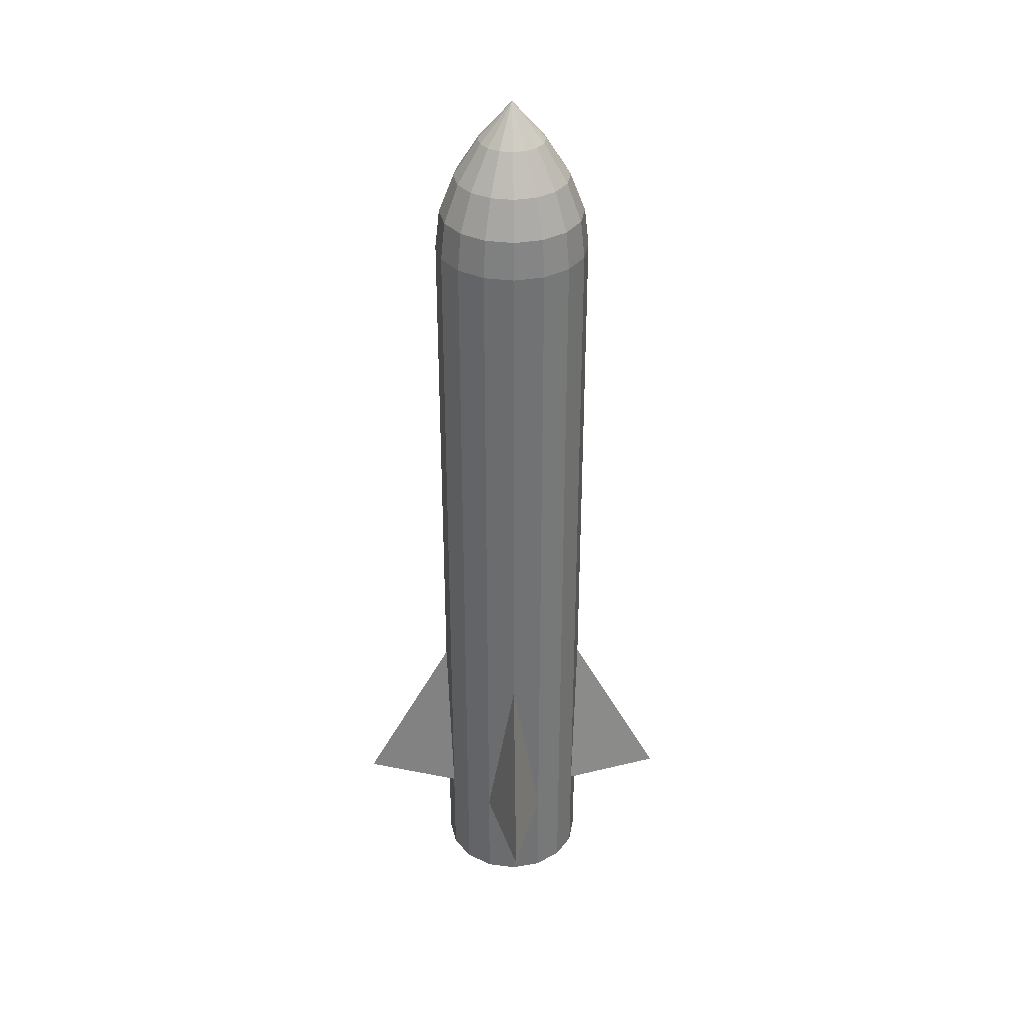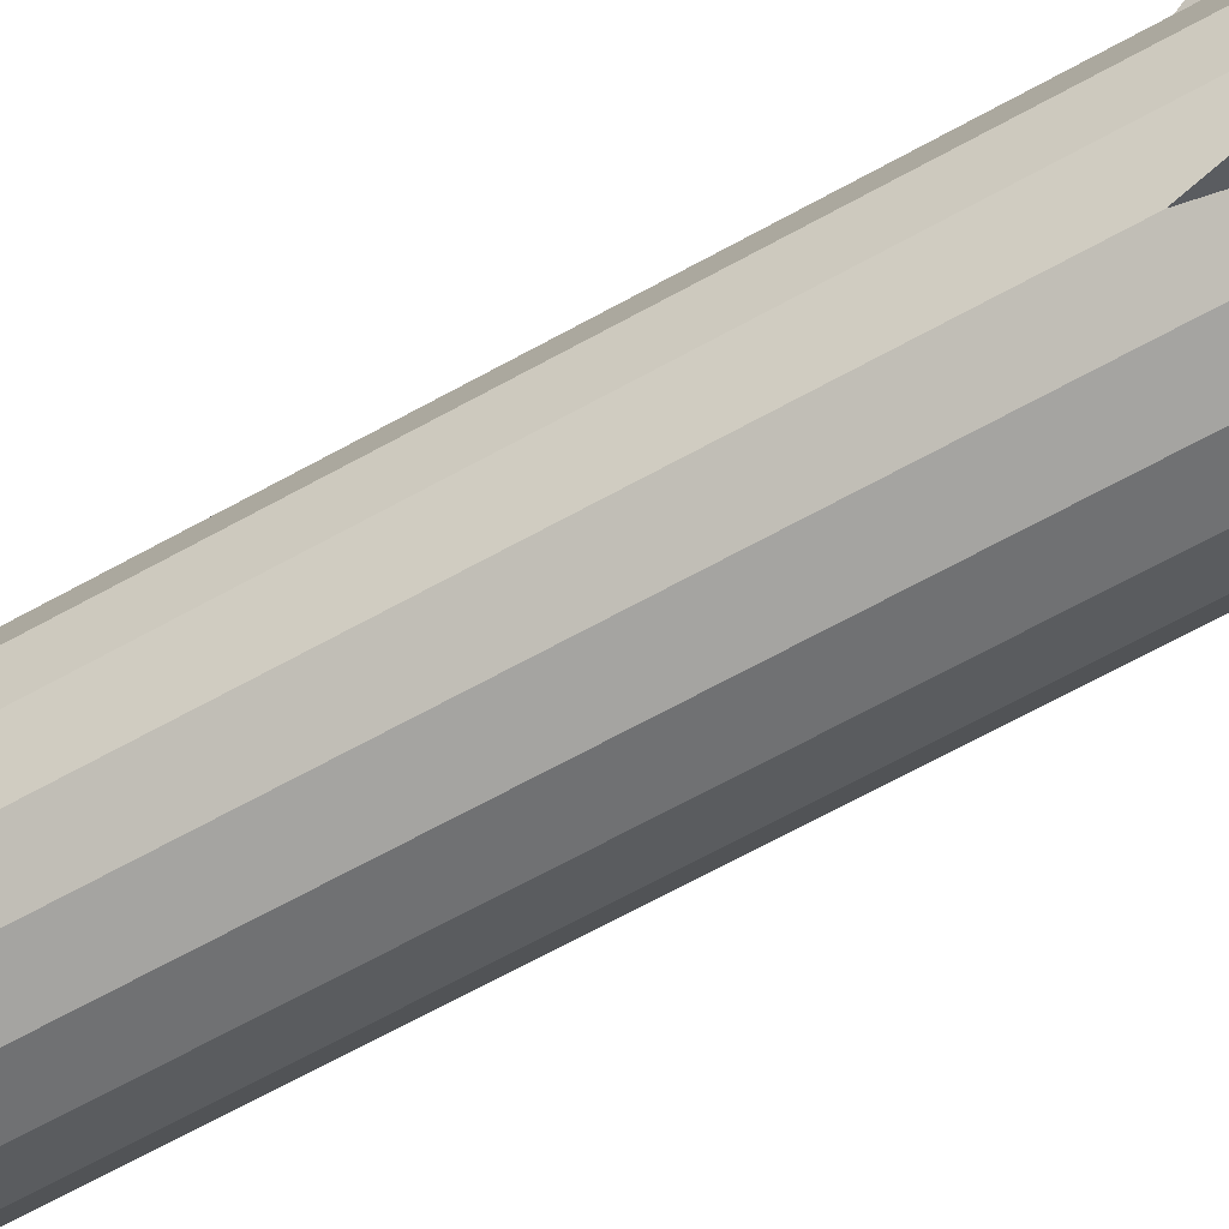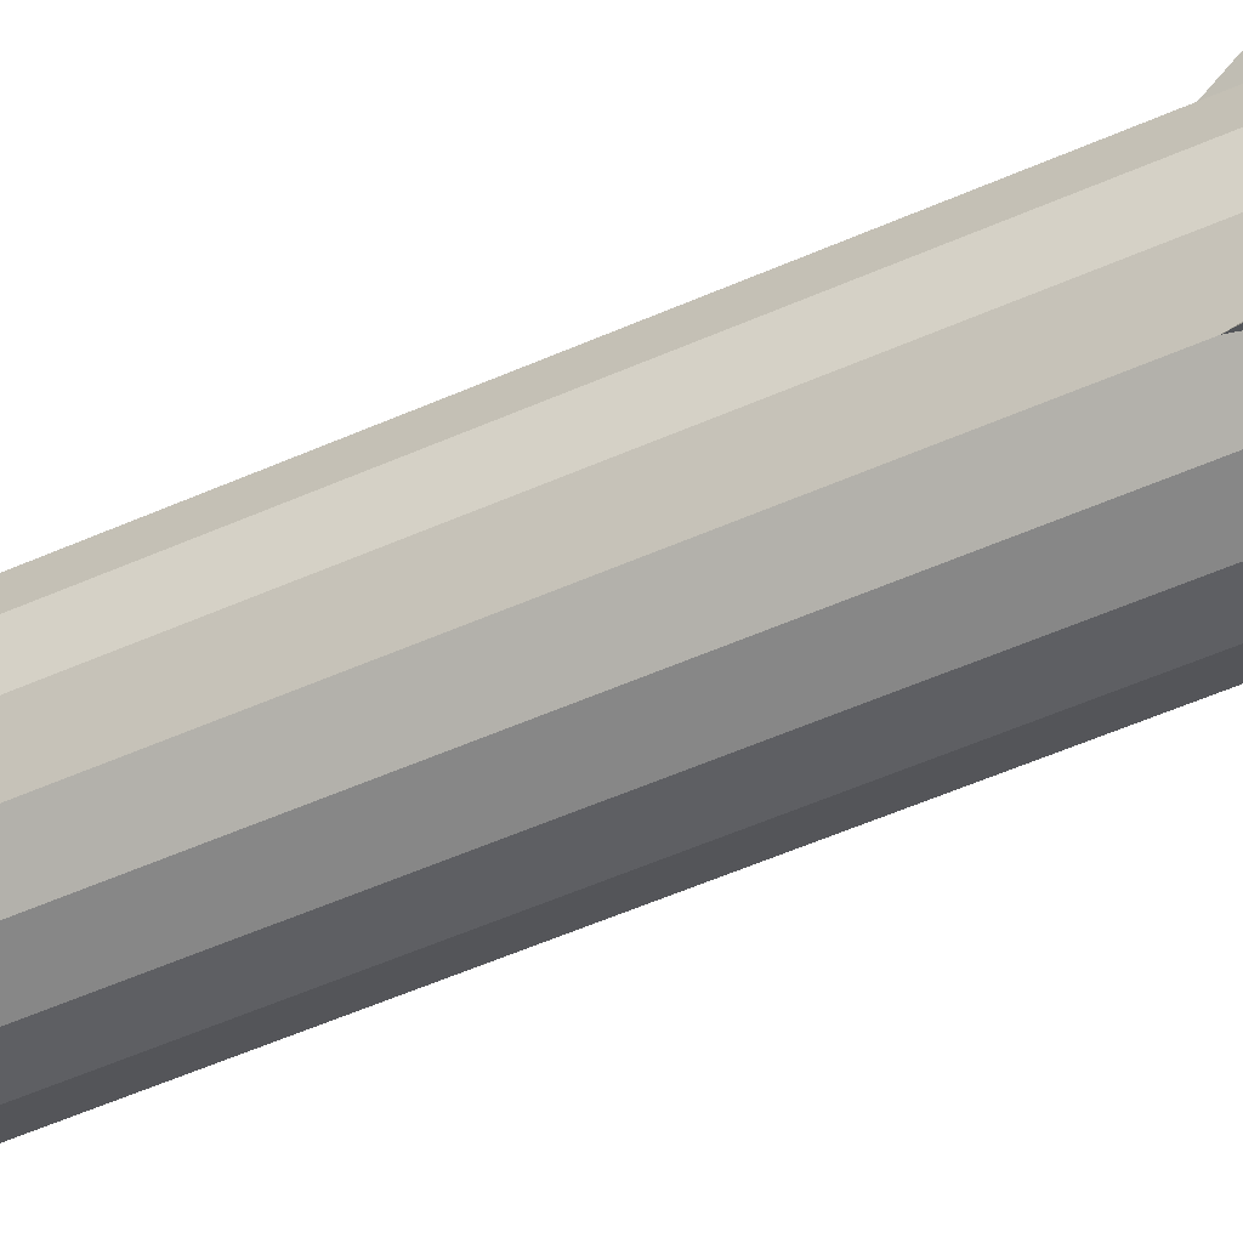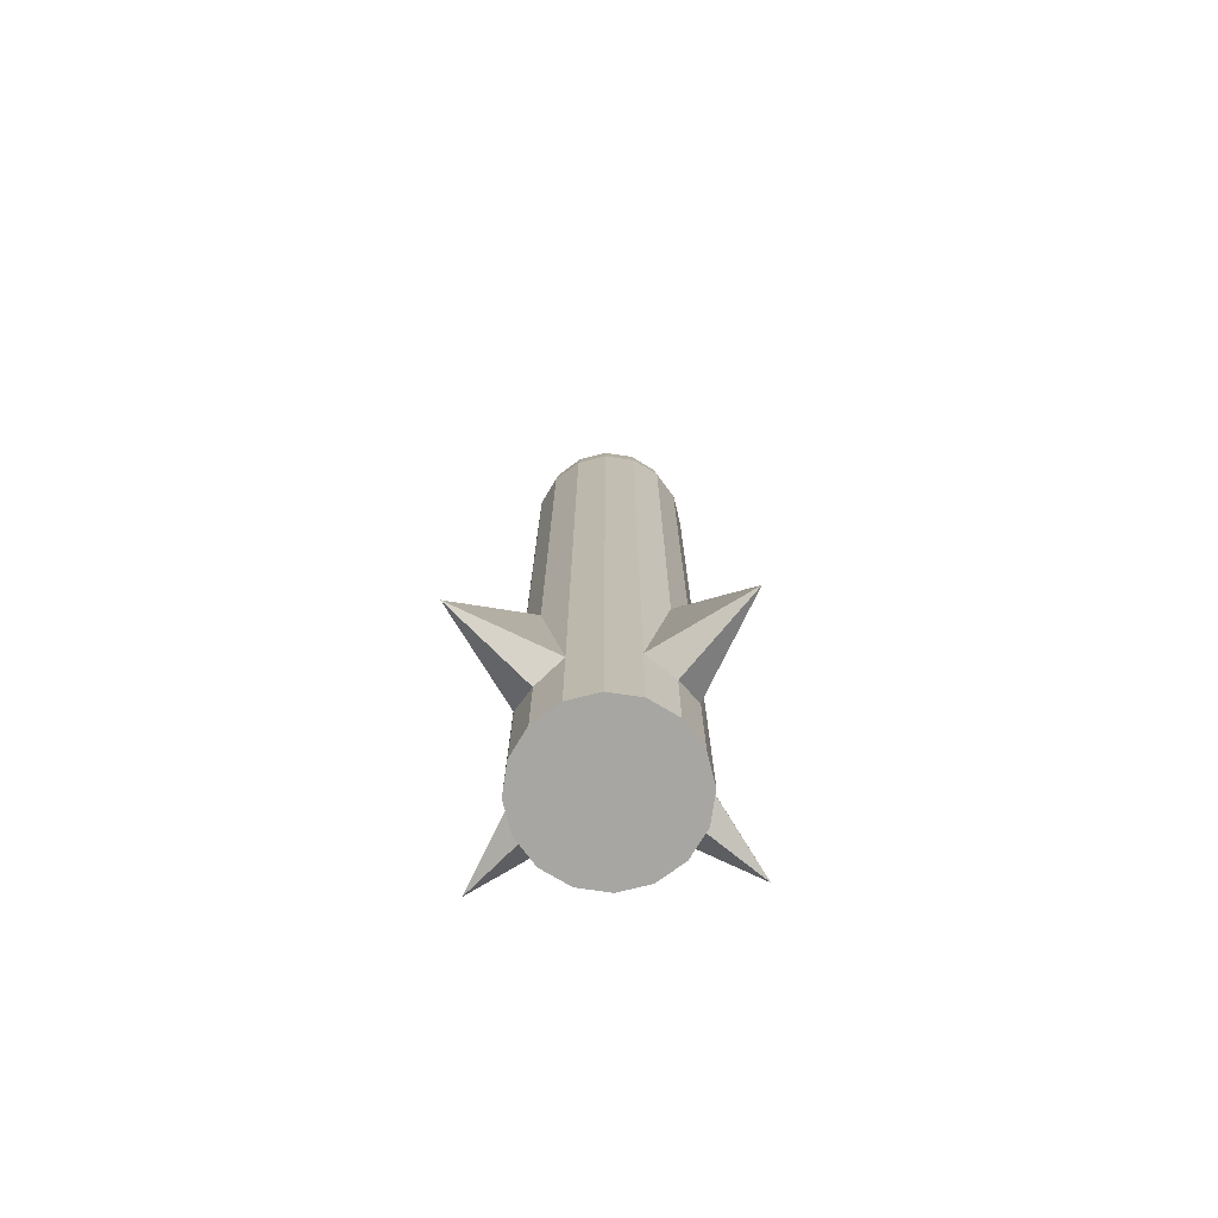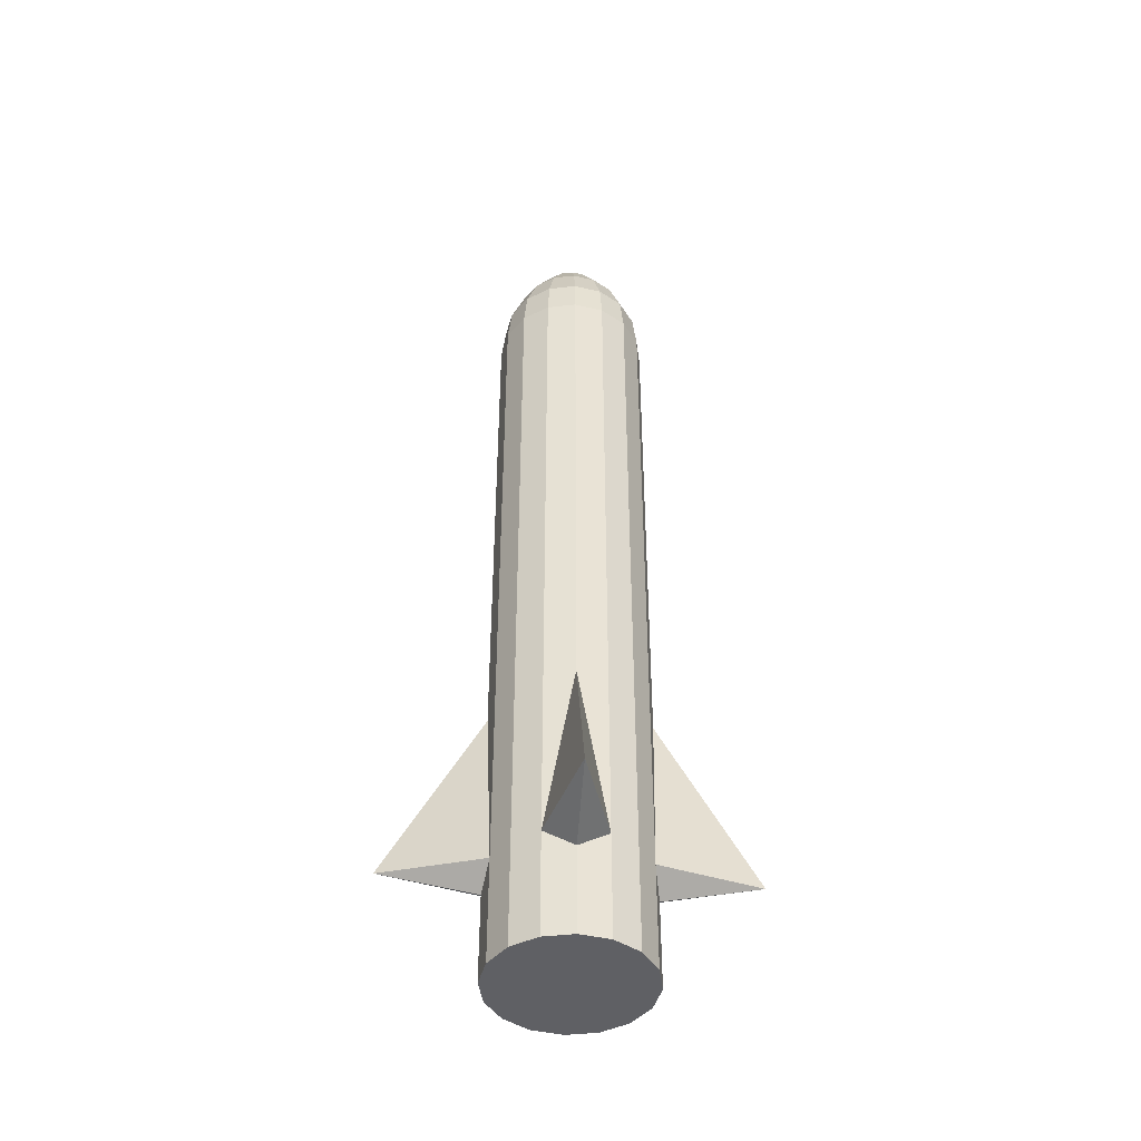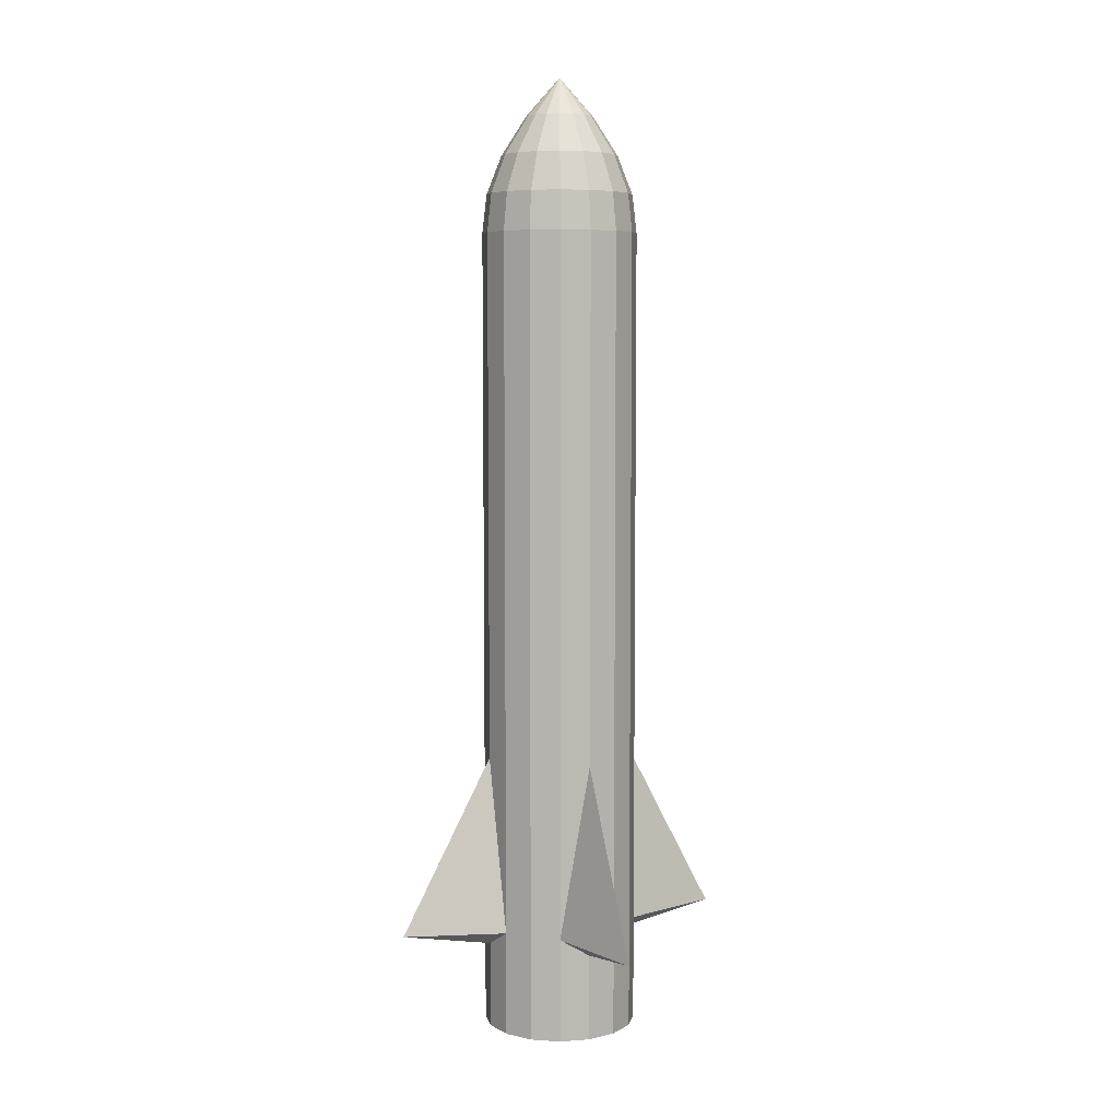
<metadata>
{"format":"obj","ext":"obj","renderer":"f3d","projection":"perspective","resolution":1024,"background":"white","views":[{"elev":34.9,"azim":-46.6,"up":"+Y"},{"elev":-64.5,"azim":-60.5,"up":"+Z"},{"elev":-52.8,"azim":-64.4,"up":"+Z"},{"elev":-74.0,"azim":2.8,"up":"+Y"},{"elev":-44.1,"azim":41.1,"up":"+Y"},{"elev":6.6,"azim":-68.0,"up":"+Y"}]}
</metadata>
<code>
o missile
v 0.1484 -1 0.06145
v 0.1135 -1 0.1135
v 0.06145 -1 0.1484
v 0.06145 0.6827 0.1484
v 0.1135 0.6827 0.1135
v 0.1484 0.6827 0.06145
v 0.0267 0.9207 0.06445
v 0.04615 0.8414 0.1114
v 0.058 0.7621 0.14
v 0.04933 0.9207 0.04933
v 0.08527 0.8414 0.08527
v 0.1072 0.7621 0.1072
v 0.06445 0.9207 0.02669
v 0.1114 0.8414 0.04615
v 0.14 0.7621 0.058
v 0.06145 -0.7808 0.1484
v 0.1484 -0.7808 0.06145
v 0.1135 -0.415 0.1135
v 0.1135 -0.8183 0.1135
v 0.2512 -0.7812 0.2512
v -0.1484 -1 0.06145
v -0.1135 -1 0.1135
v -0.06145 -1 0.1484
v 0 -1 0.1606
v 0 0.6827 0.1606
v -0.06145 0.6827 0.1484
v -0.1135 0.6827 0.1135
v -0.1484 0.6827 0.06145
v 0 0.9207 0.06976
v 0 0.8414 0.1206
v 0 0.7621 0.1516
v -0.0267 0.9207 0.06445
v -0.04615 0.8414 0.1114
v -0.058 0.7621 0.14
v -0.04933 0.9207 0.04933
v -0.08527 0.8414 0.08527
v -0.1072 0.7621 0.1072
v -0.06445 0.9207 0.02669
v -0.1114 0.8414 0.04615
v -0.14 0.7621 0.058
v -0.06145 -0.7808 0.1484
v -0.1484 -0.7808 0.06145
v -0.1135 -0.415 0.1135
v -0.1135 -0.8183 0.1135
v -0.2512 -0.7812 0.2512
v 0.1606 -1 0
v 0.1484 -1 -0.06145
v 0.1135 -1 -0.1135
v 0.06145 -1 -0.1484
v 0.06145 0.6827 -0.1484
v 0.1135 0.6827 -0.1135
v 0.1484 0.6827 -0.06145
v 0.1606 0.6827 0
v 0.0267 0.9207 -0.06445
v 0.04615 0.8414 -0.1114
v 0.058 0.7621 -0.14
v 0.04933 0.9207 -0.04933
v 0.08527 0.8414 -0.08527
v 0.1072 0.7621 -0.1072
v 0.06445 0.9207 -0.02669
v 0.1114 0.8414 -0.04615
v 0.14 0.7621 -0.058
v 0.06976 0.9207 0
v 0.1206 0.8414 0
v 0.1516 0.7621 0
v 0.06145 -0.7808 -0.1484
v 0.1484 -0.7808 -0.06145
v 0.1135 -0.415 -0.1135
v 0.1135 -0.8183 -0.1135
v 0.2512 -0.7812 -0.2512
v 0 1 0
v -0.1606 -1 0
v -0.1484 -1 -0.06145
v -0.1135 -1 -0.1135
v -0.06145 -1 -0.1484
v 0 -1 -0.1606
v 0 0.6827 -0.1606
v -0.06145 0.6827 -0.1484
v -0.1135 0.6827 -0.1135
v -0.1484 0.6827 -0.06145
v -0.1606 0.6827 0
v 0 0.9207 -0.06976
v 0 0.8414 -0.1206
v 0 0.7621 -0.1516
v -0.0267 0.9207 -0.06445
v -0.04615 0.8414 -0.1114
v -0.058 0.7621 -0.14
v -0.04933 0.9207 -0.04933
v -0.08527 0.8414 -0.08527
v -0.1072 0.7621 -0.1072
v -0.06445 0.9207 -0.02669
v -0.1114 0.8414 -0.04615
v -0.14 0.7621 -0.058
v -0.06976 0.9207 0
v -0.1206 0.8414 0
v -0.1516 0.7621 0
v 0 -1 0
v -0.06145 -0.7808 -0.1484
v -0.1484 -0.7808 -0.06145
v -0.1135 -0.415 -0.1135
v -0.1135 -0.8183 -0.1135
v -0.2512 -0.7812 -0.2512
f 53 6 17 1 46
f 6 5 18 17
f 65 15 6 53
f 5 4 16 18
f 15 12 5 6
f 4 25 24 3 16
f 12 9 4 5
f 9 31 25 4
f 71 29 7
f 7 29 30 8
f 8 30 31 9
f 71 7 10
f 10 7 8 11
f 11 8 9 12
f 71 10 13
f 13 10 11 14
f 14 11 12 15
f 71 13 63
f 63 13 14 64
f 64 14 15 65
f 24 97 3
f 3 97 2
f 2 97 1
f 1 97 46
f 17 19 2 1
f 19 17 20
f 18 16 20
f 19 16 3 2
f 20 17 18
f 20 16 19
f 81 72 21 42 28
f 28 42 43 27
f 96 81 28 40
f 27 43 41 26
f 40 28 27 37
f 26 41 23 24 25
f 37 27 26 34
f 34 26 25 31
f 71 32 29
f 32 33 30 29
f 33 34 31 30
f 71 35 32
f 35 36 33 32
f 36 37 34 33
f 71 38 35
f 38 39 36 35
f 39 40 37 36
f 71 94 38
f 94 95 39 38
f 95 96 40 39
f 24 23 97
f 23 22 97
f 22 21 97
f 21 72 97
f 42 21 22 44
f 44 45 42
f 43 45 41
f 44 22 23 41
f 45 43 42
f 45 44 41
f 53 46 47 67 52
f 52 67 68 51
f 65 53 52 62
f 51 68 66 50
f 62 52 51 59
f 50 66 49 76 77
f 59 51 50 56
f 56 50 77 84
f 71 54 82
f 54 55 83 82
f 55 56 84 83
f 71 57 54
f 57 58 55 54
f 58 59 56 55
f 71 60 57
f 60 61 58 57
f 61 62 59 58
f 71 63 60
f 63 64 61 60
f 64 65 62 61
f 76 49 97
f 49 48 97
f 48 47 97
f 47 46 97
f 67 47 48 69
f 69 70 67
f 68 70 66
f 69 48 49 66
f 70 68 67
f 70 69 66
f 81 80 99 73 72
f 80 79 100 99
f 96 93 80 81
f 79 78 98 100
f 93 90 79 80
f 78 77 76 75 98
f 90 87 78 79
f 87 84 77 78
f 71 82 85
f 85 82 83 86
f 86 83 84 87
f 71 85 88
f 88 85 86 89
f 89 86 87 90
f 71 88 91
f 91 88 89 92
f 92 89 90 93
f 71 91 94
f 94 91 92 95
f 95 92 93 96
f 76 97 75
f 75 97 74
f 74 97 73
f 73 97 72
f 99 101 74 73
f 101 99 102
f 100 98 102
f 101 98 75 74
f 102 99 100
f 102 98 101

</code>
